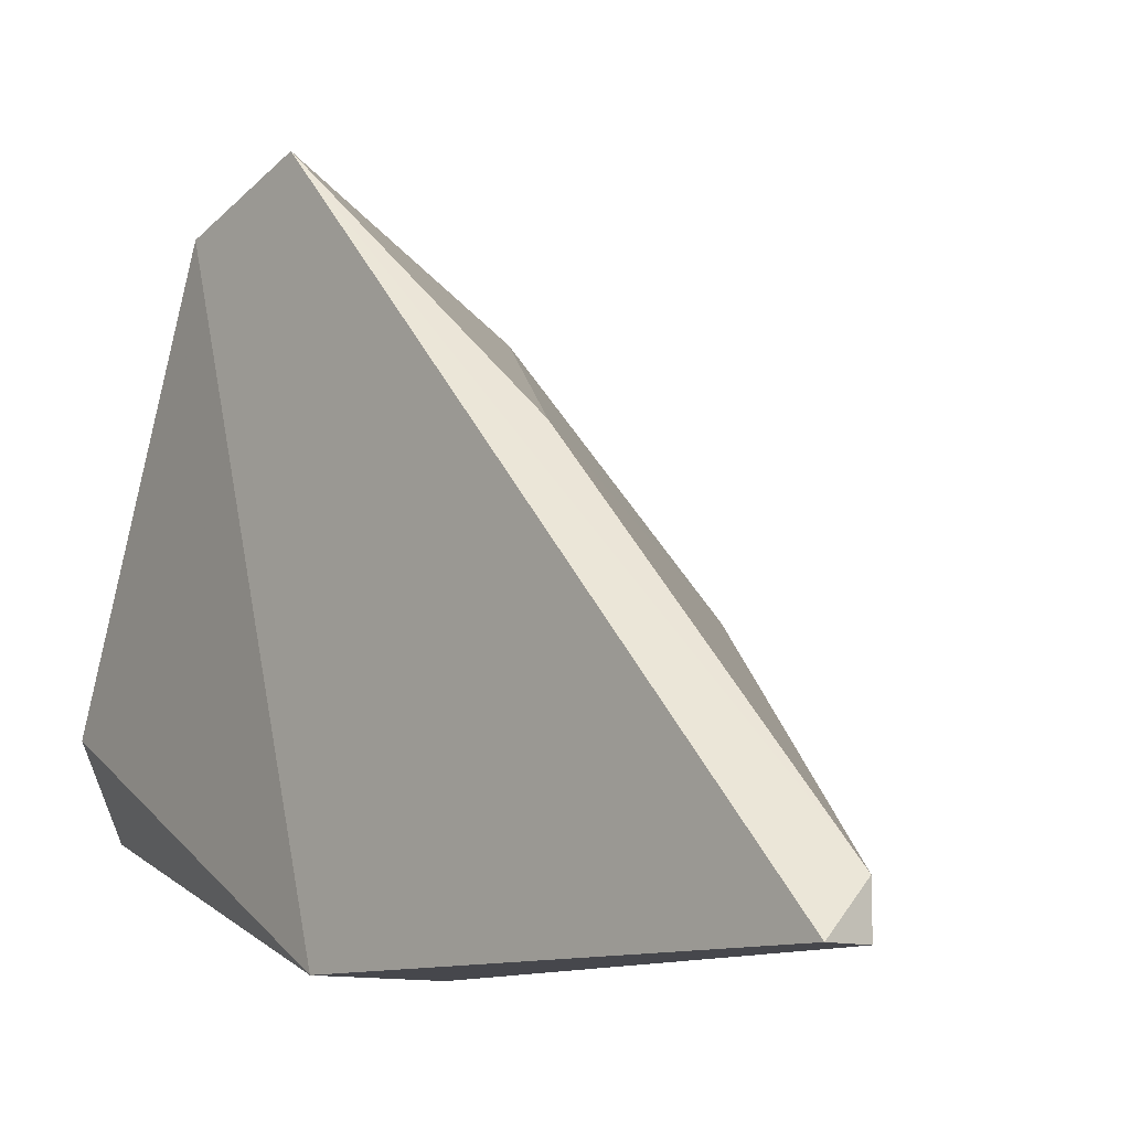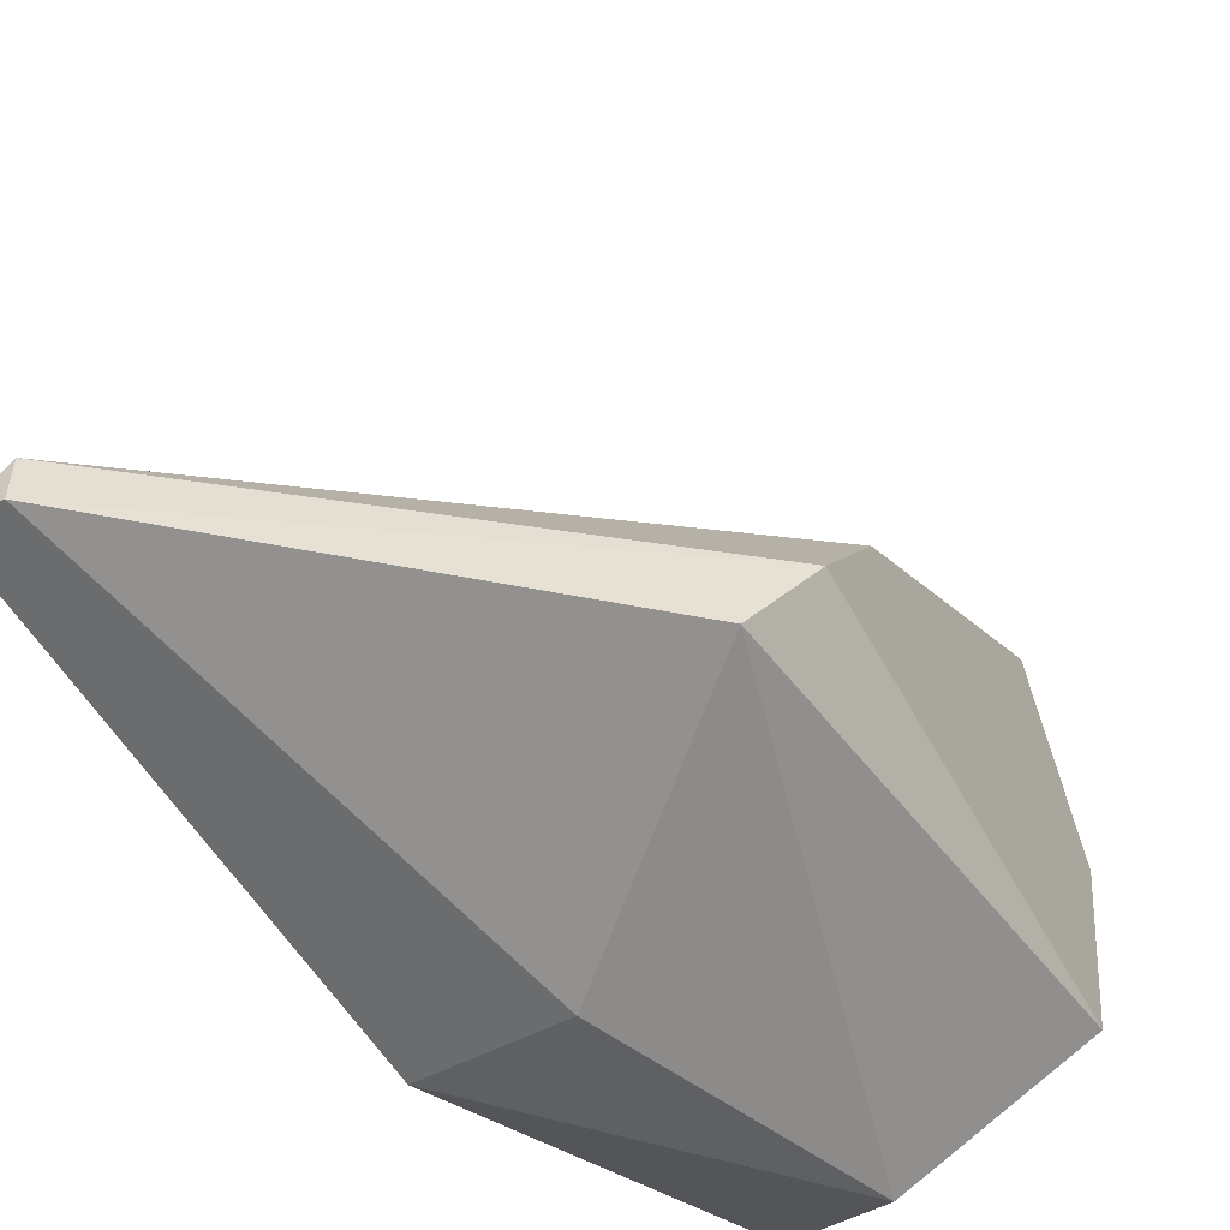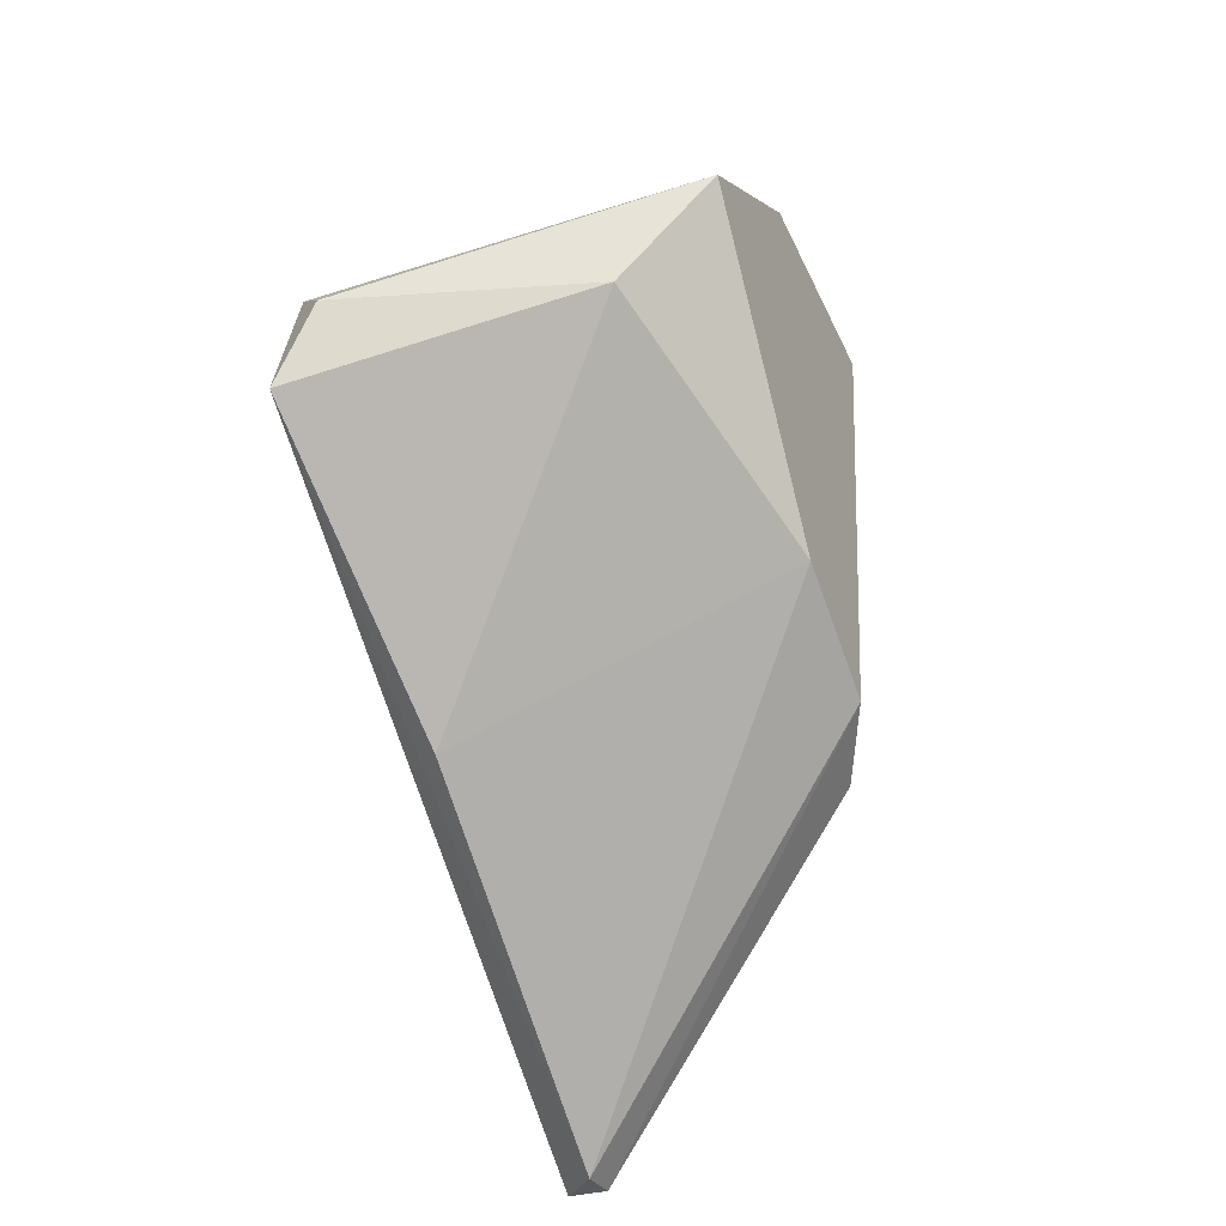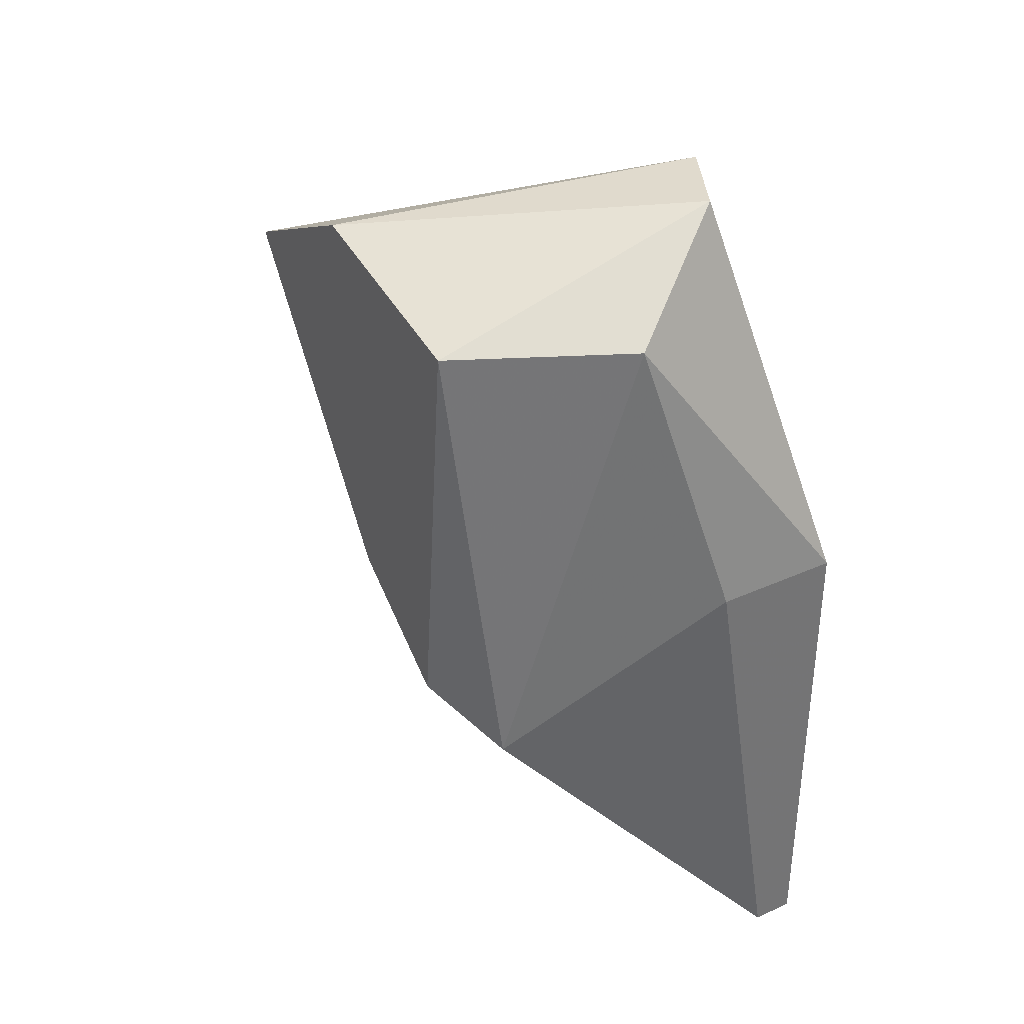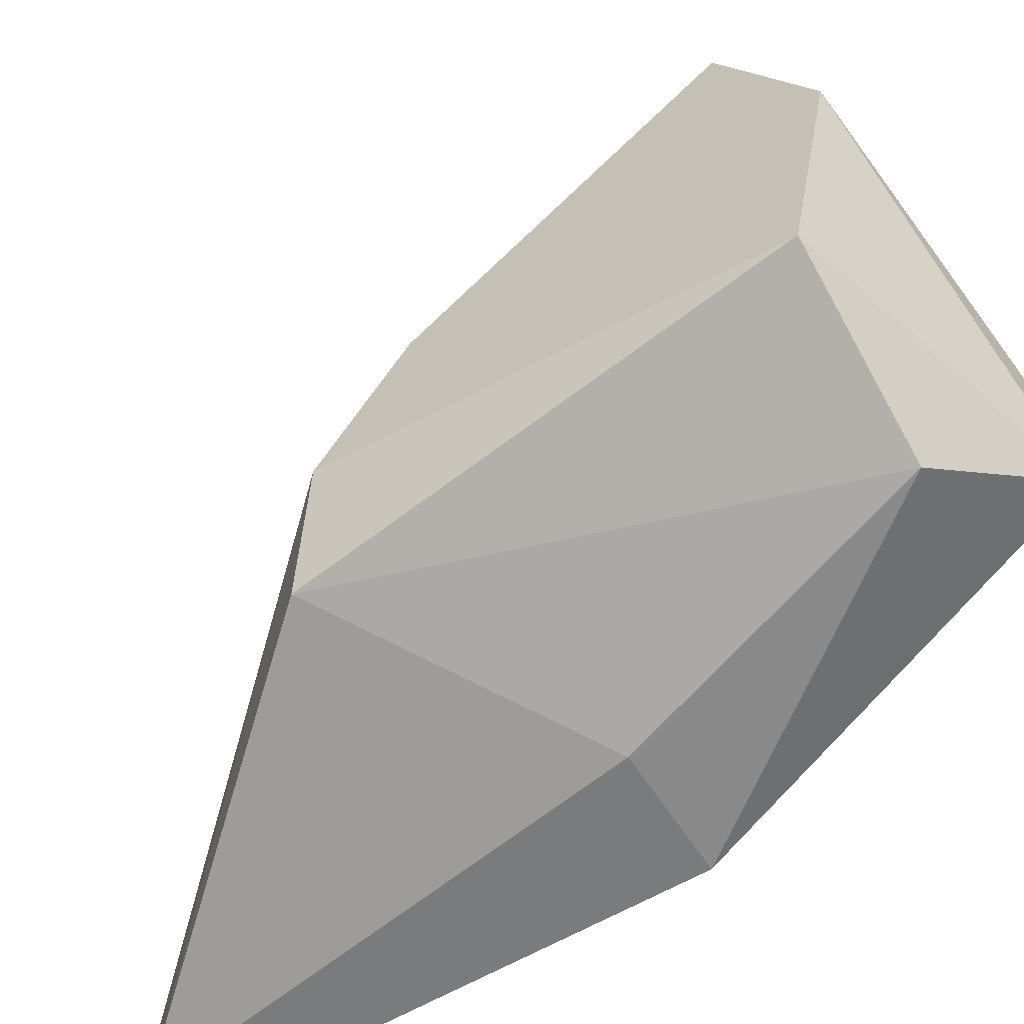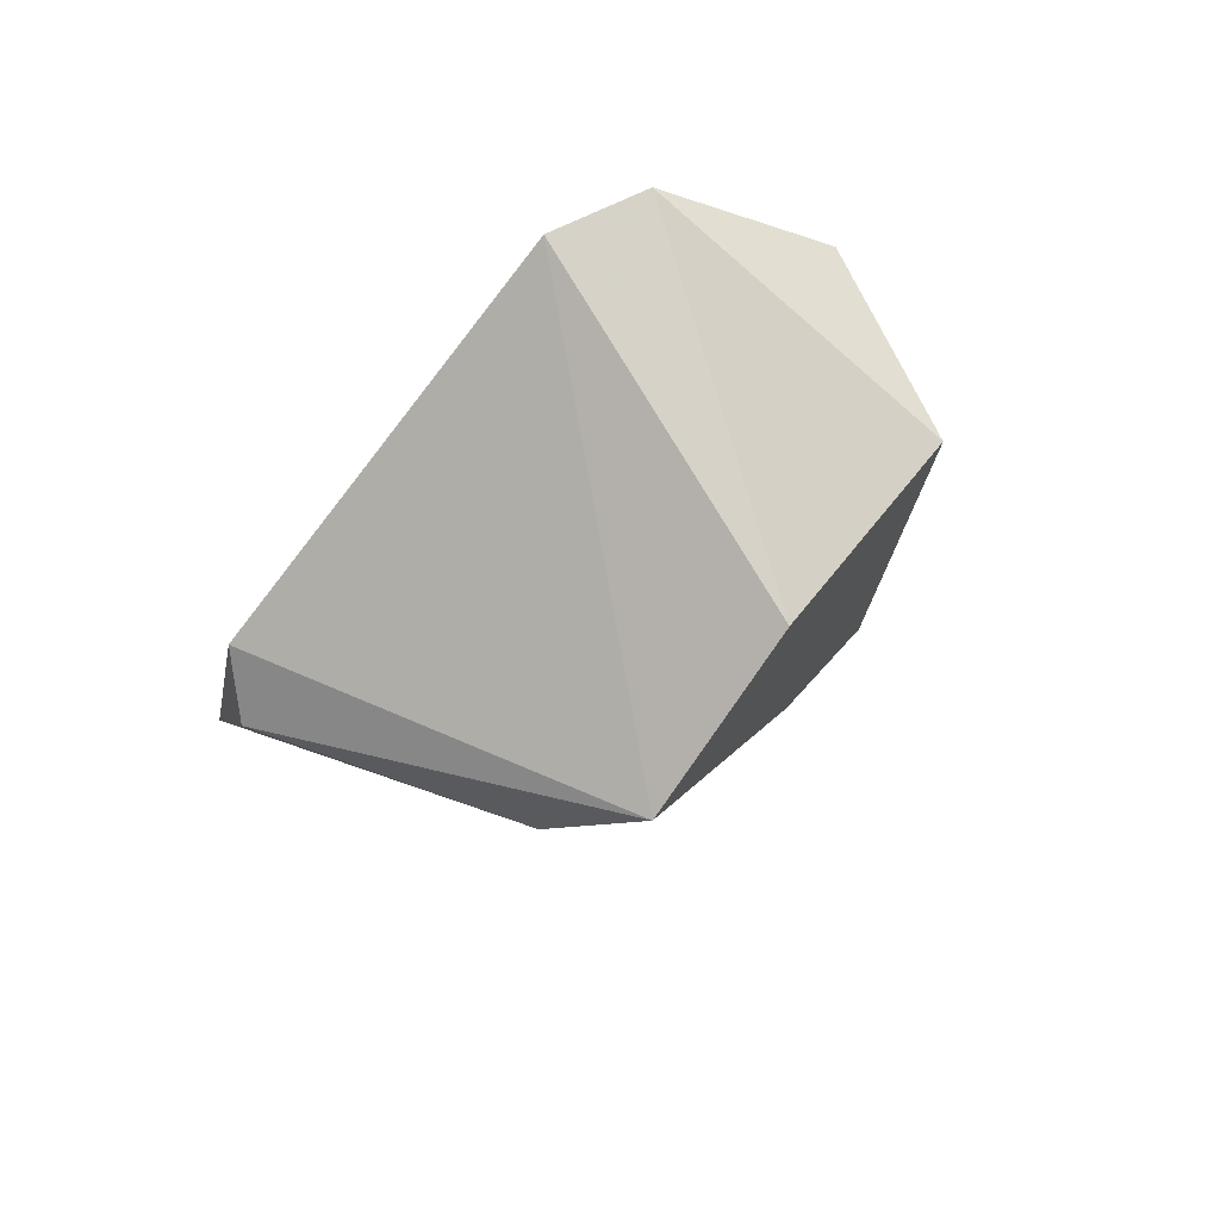
<metadata>
{"format":"obj","ext":"obj","renderer":"f3d","projection":"perspective","resolution":1024,"background":"white","views":[{"elev":-11.0,"azim":138.2,"up":"+Y"},{"elev":-53.6,"azim":-150.8,"up":"+Y"},{"elev":-30.6,"azim":-155.8,"up":"+Z"},{"elev":36.0,"azim":-30.5,"up":"+Z"},{"elev":-58.3,"azim":-58.2,"up":"+Y"},{"elev":73.3,"azim":-142.1,"up":"+Z"}]}
</metadata>
<code>
v 0.03437 -0.02745 0.05421
v 0.03714 -0.0256 0.05606
v 0.03621 -0.02838 0.04773
v 0.03252 -0.01636 0.05051
v 0.0316 -0.02652 0.04404
v 0.03806 -0.01452 0.05051
v 0.03806 -0.02006 0.04312
v 0.03806 -0.02375 0.05606
v 0.03806 -0.02838 0.03665
v 0.03806 -0.02745 0.03665
v 0.03067 -0.01729 0.05328
v 0.03067 -0.02191 0.04681
v 0.03067 -0.02098 0.05513
v 0.03067 -0.02468 0.04497
v 0.03067 -0.0256 0.05421
v 0.03899 -0.01452 0.04866
v 0.03899 -0.01544 0.05143
v 0.03899 -0.02838 0.04773
v 0.03899 -0.02838 0.03665
f 12 10 14
f 12 15 11
f 9 19 18
f 18 19 16
f 2 18 8
f 2 15 1
f 18 2 1
f 15 5 1
f 16 7 4
f 11 6 4
f 12 11 4
f 6 16 4
f 7 12 4
f 15 2 13
f 11 15 13
f 8 11 13
f 2 8 13
f 6 11 17
f 16 6 17
f 18 16 17
f 11 8 17
f 8 18 17
f 9 18 3
f 5 9 3
f 18 1 3
f 1 5 3
f 19 9 10
f 16 19 10
f 12 7 10
f 7 16 10
f 15 12 14
f 9 5 14
f 5 15 14
f 10 9 14

</code>
